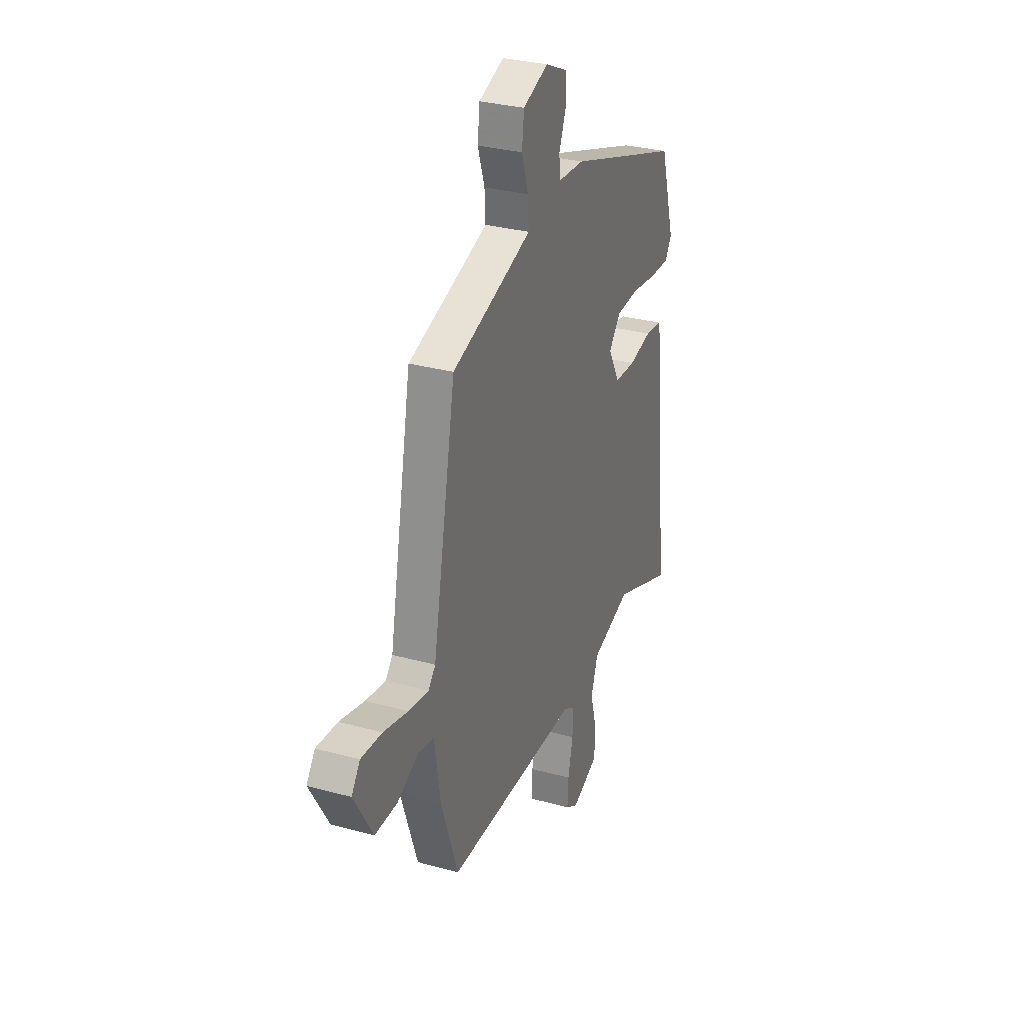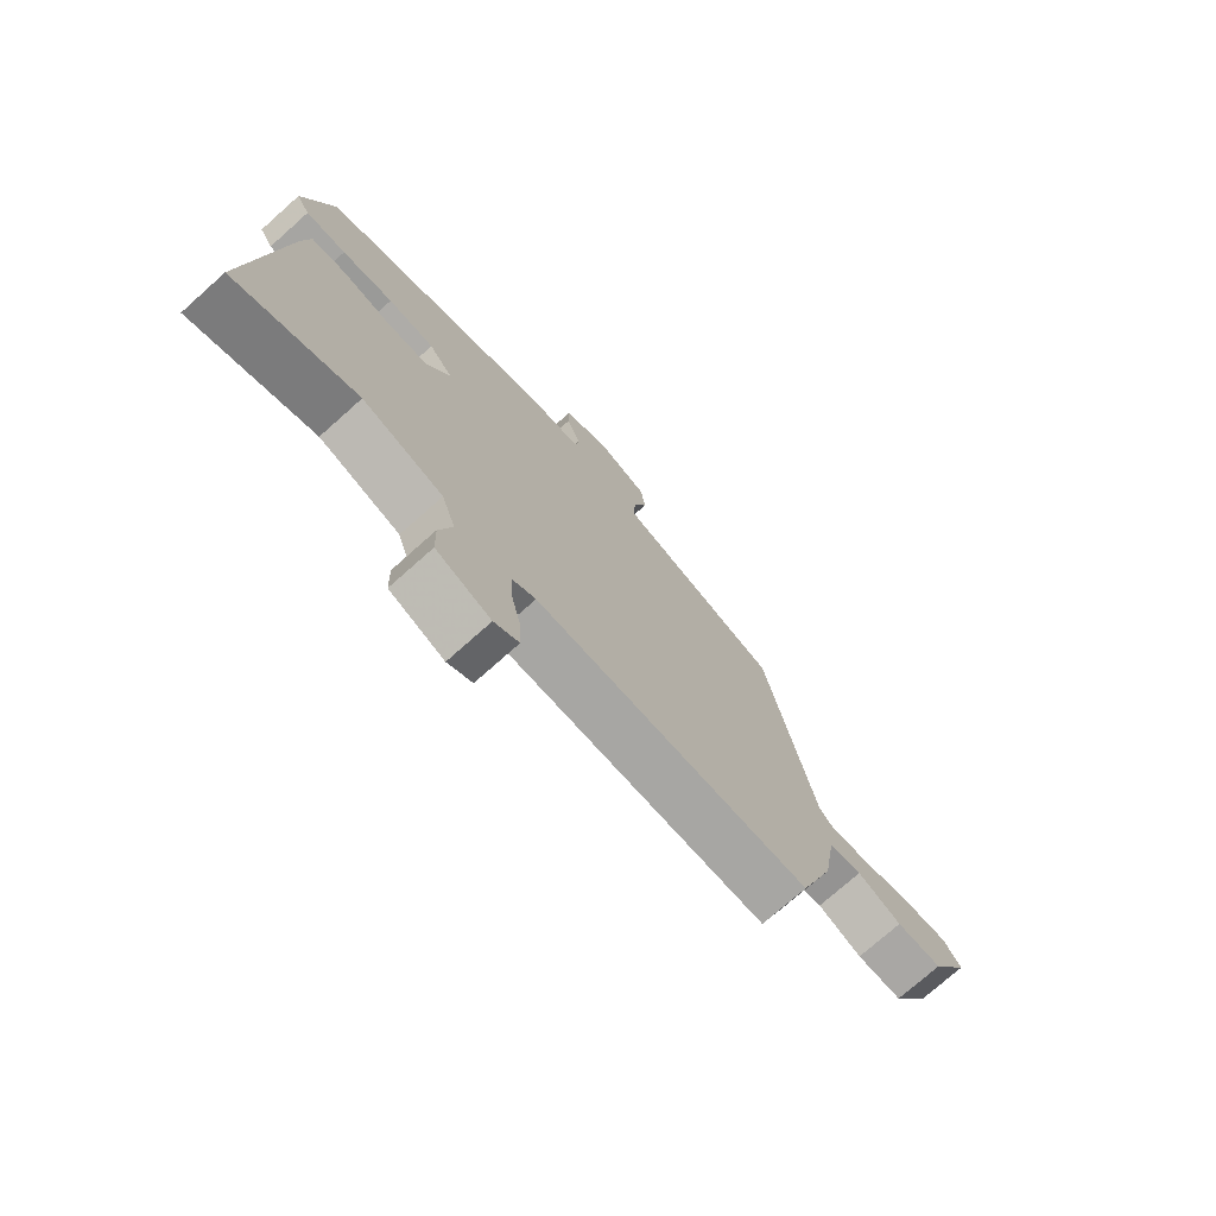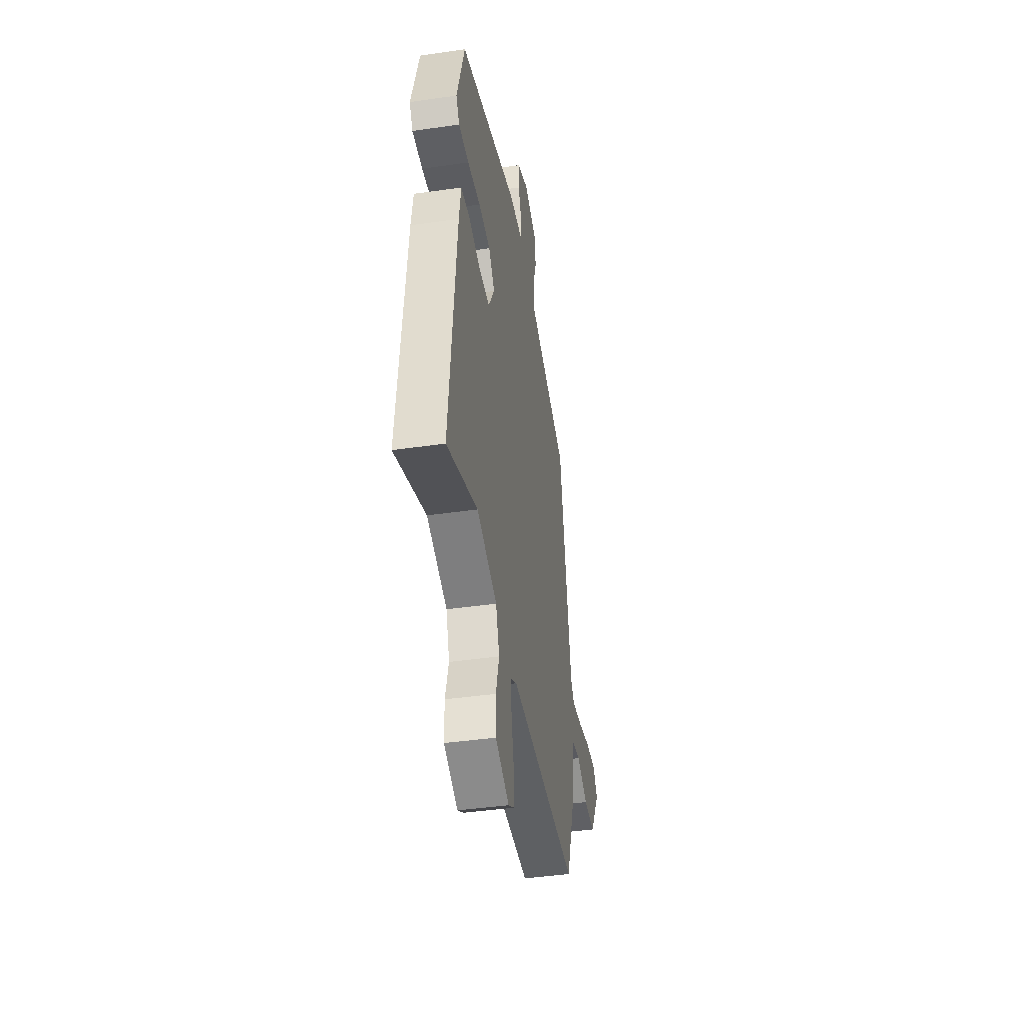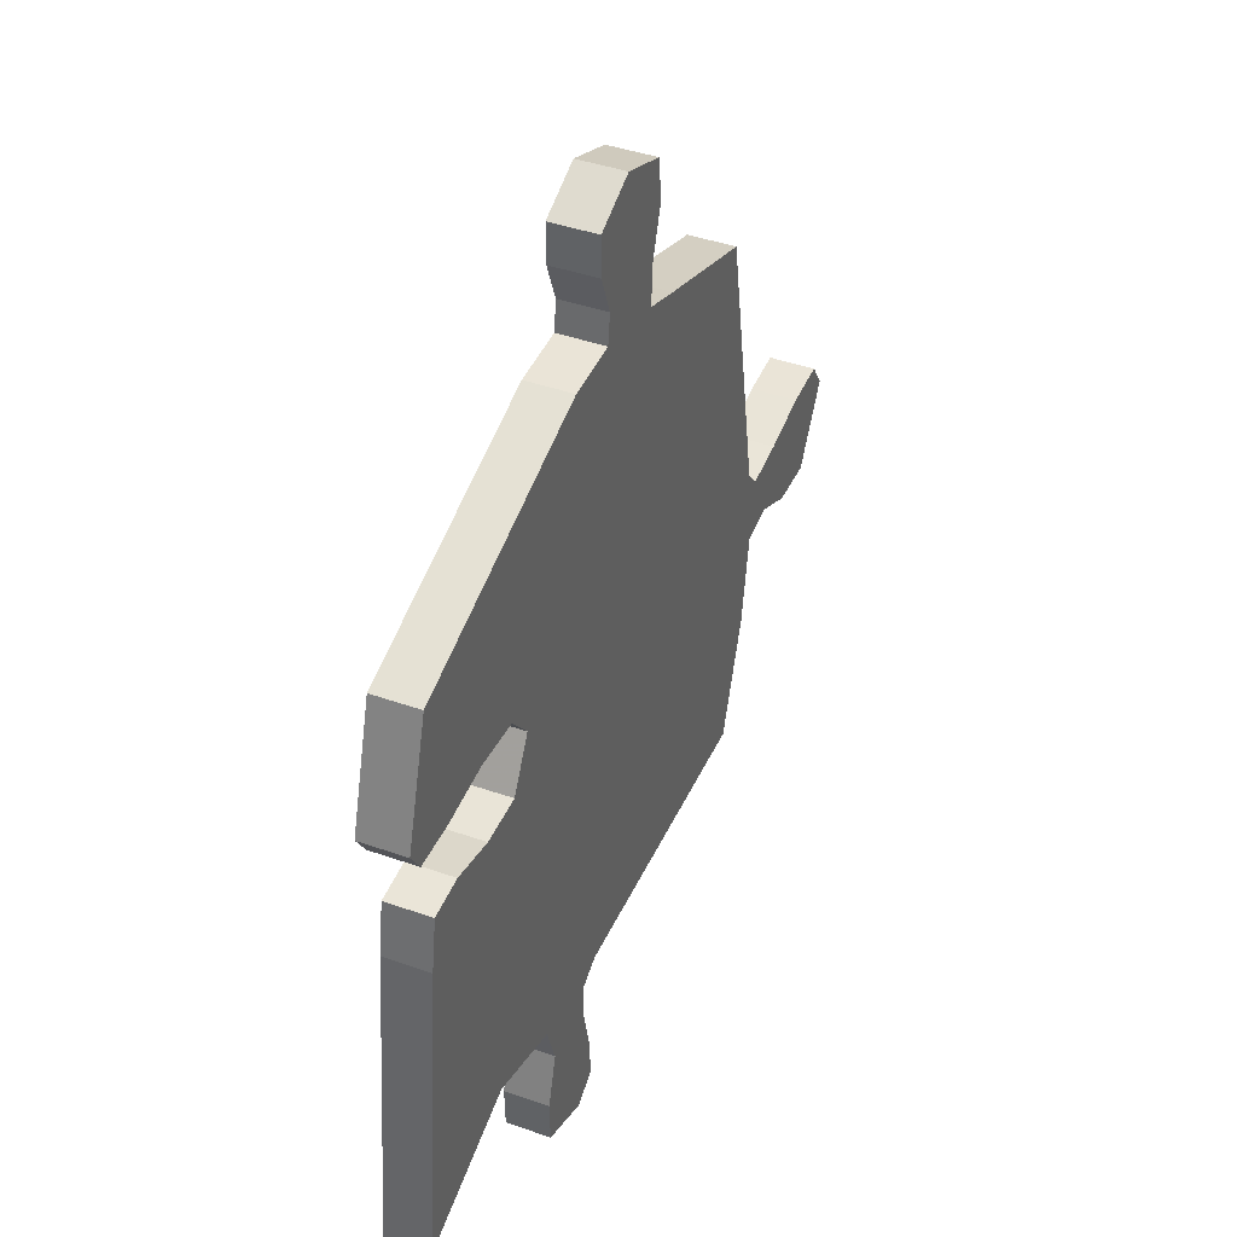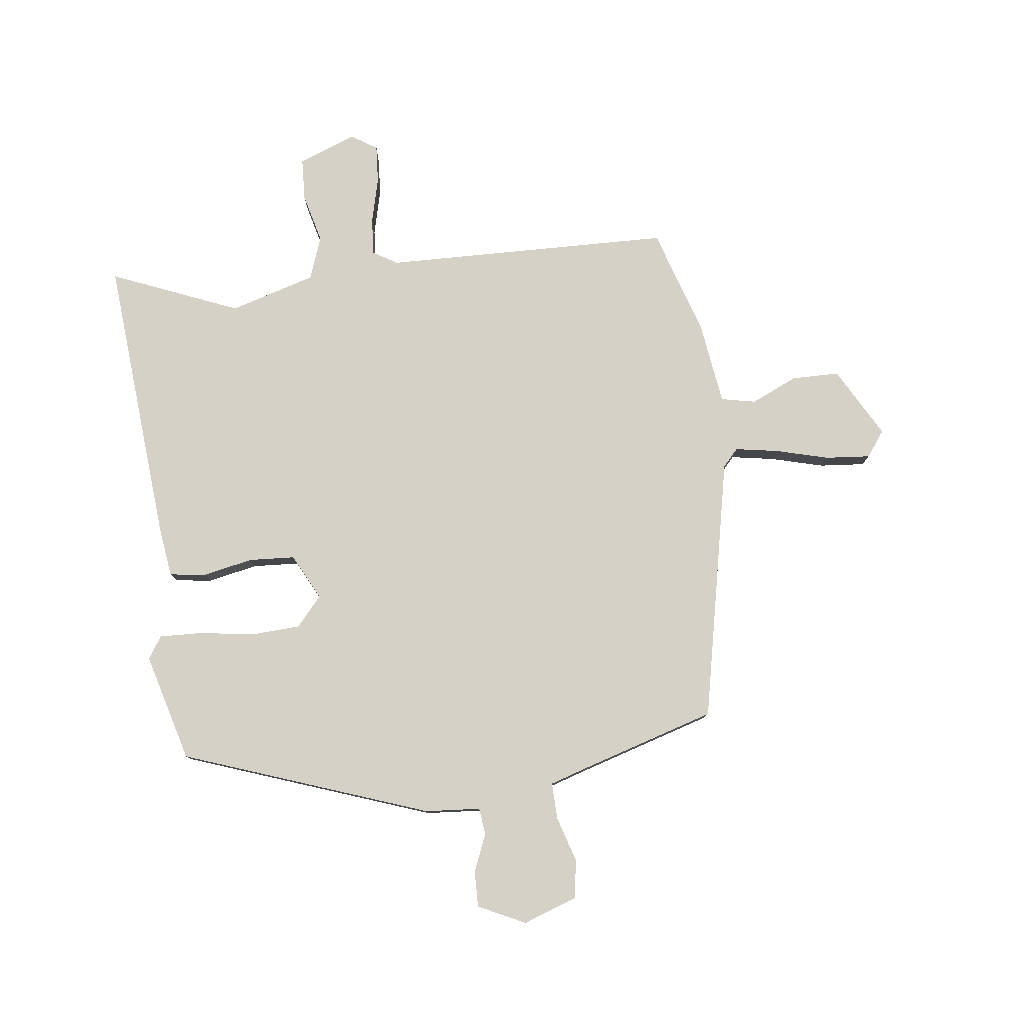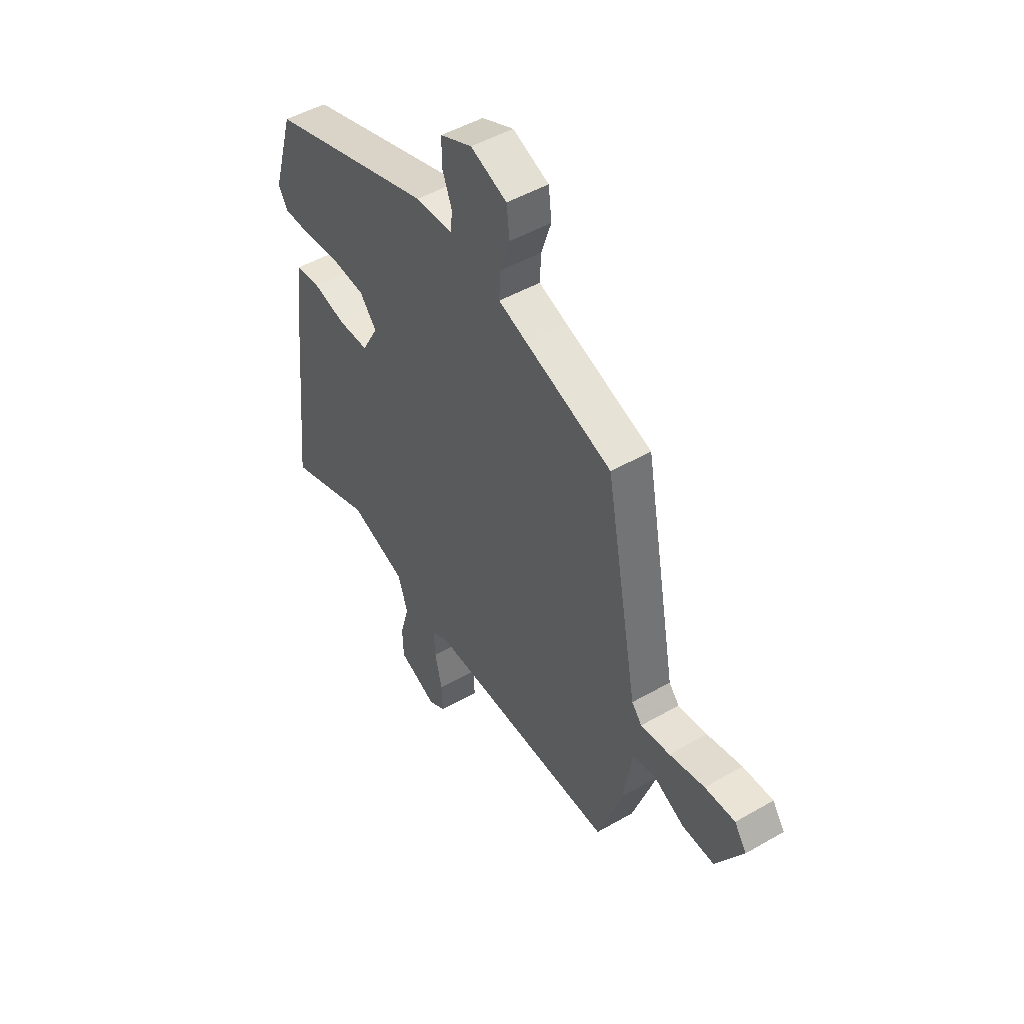
<metadata>
{"format":"obj","ext":"obj","renderer":"f3d","projection":"perspective","resolution":1024,"background":"white","views":[{"elev":30.5,"azim":111.7,"up":"+Z"},{"elev":-74.3,"azim":-48.3,"up":"+Z"},{"elev":-42.5,"azim":-80.2,"up":"+Z"},{"elev":41.7,"azim":-66.9,"up":"+Z"},{"elev":79.3,"azim":-5.8,"up":"+Y"},{"elev":48.8,"azim":57.4,"up":"+Z"}]}
</metadata>
<code>
v 0.473 0.07 -0.509
v -0.018 0.07 -0.51
v -0.06 0.07 -0.534
v -0.057 0.07 -0.597
v -0.039 0.07 -0.675
v -0.036 0.07 -0.74
v -0.08 0.07 -0.767
v -0.178 0.07 -0.727
v -0.18 0.07 -0.655
v -0.157 0.07 -0.572
v -0.182 0.07 -0.498
v -0.327 0.07 -0.452
v -0.546 0.07 -0.537
v -0.496 0.07 -0.046
v -0.483 0.07 0.038
v -0.42 0.07 0.045
v -0.336 0.07 0.026
v -0.258 0.07 0.029
v -0.216 0.07 0.106
v -0.259 0.07 0.157
v -0.343 0.07 0.163
v -0.436 0.07 0.151
v -0.509 0.07 0.15
v -0.533 0.07 0.188
v -0.479 0.07 0.371
v -0.058 0.07 0.512
v 0.036 0.07 0.517
v 0.042 0.07 0.563
v 0.017 0.07 0.627
v 0.017 0.07 0.688
v 0.098 0.07 0.725
v 0.19 0.07 0.69
v 0.198 0.07 0.624
v 0.173 0.07 0.548
v 0.17 0.07 0.486
v 0.241 0.07 0.462
v 0.463 0.07 0.39
v 0.547 0.07 -0.06
v 0.573 0.07 -0.09
v 0.647 0.07 -0.079
v 0.737 0.07 -0.057
v 0.814 0.07 -0.052
v 0.845 0.07 -0.096
v 0.776 0.07 -0.214
v 0.695 0.07 -0.213
v 0.617 0.07 -0.176
v 0.558 0.07 -0.187
v 0.535 0.07 -0.328
v 0.473 0 -0.509
v -0.018 0 -0.51
v -0.06 0 -0.534
v -0.057 0 -0.597
v -0.039 0 -0.675
v -0.036 0 -0.74
v -0.08 0 -0.767
v -0.178 0 -0.727
v -0.18 0 -0.655
v -0.157 0 -0.572
v -0.182 0 -0.498
v -0.327 0 -0.452
v -0.546 0 -0.537
v -0.496 0 -0.046
v -0.483 0 0.038
v -0.42 0 0.045
v -0.336 0 0.026
v -0.258 0 0.029
v -0.216 0 0.106
v -0.259 0 0.157
v -0.343 0 0.163
v -0.436 0 0.151
v -0.509 0 0.15
v -0.533 0 0.188
v -0.479 0 0.371
v -0.058 0 0.512
v 0.036 0 0.517
v 0.042 0 0.563
v 0.017 0 0.627
v 0.017 0 0.688
v 0.098 0 0.725
v 0.19 0 0.69
v 0.198 0 0.624
v 0.173 0 0.548
v 0.17 0 0.486
v 0.241 0 0.462
v 0.463 0 0.39
v 0.547 0 -0.06
v 0.573 0 -0.09
v 0.647 0 -0.079
v 0.737 0 -0.057
v 0.814 0 -0.052
v 0.845 0 -0.096
v 0.776 0 -0.214
v 0.695 0 -0.213
v 0.617 0 -0.176
v 0.558 0 -0.187
v 0.535 0 -0.328
f 47 48 1 2
f 44 45 46
f 43 44 46
f 42 43 46
f 41 42 46
f 40 41 46
f 39 40 46 47
f 38 39 47 2
f 38 2 3
f 37 38 3
f 36 37 3
f 32 33 34
f 31 32 34
f 30 31 34
f 29 30 34
f 28 29 34
f 27 28 34 35
f 27 35 36
f 26 27 36
f 25 26 36
f 24 25 36
f 23 24 36
f 22 23 36
f 21 22 36
f 15 16 17
f 14 15 17
f 13 14 17
f 12 13 17
f 11 12 17 18
f 10 11 18 19
f 8 9 10
f 7 8 10
f 6 7 10
f 5 6 10
f 4 5 10
f 3 4 10 19
f 20 21 36
f 19 20 36
f 3 19 36
f 50 49 96 95
f 94 93 92
f 94 92 91
f 94 91 90
f 94 90 89
f 94 89 88
f 95 94 88 87
f 50 95 87 86
f 51 50 86
f 51 86 85
f 51 85 84
f 82 81 80
f 82 80 79
f 82 79 78
f 82 78 77
f 82 77 76
f 83 82 76 75
f 84 83 75
f 84 75 74
f 84 74 73
f 84 73 72
f 84 72 71
f 84 71 70
f 84 70 69
f 65 64 63
f 65 63 62
f 65 62 61
f 65 61 60
f 66 65 60 59
f 67 66 59 58
f 58 57 56
f 58 56 55
f 58 55 54
f 58 54 53
f 58 53 52
f 67 58 52 51
f 84 69 68
f 84 68 67
f 84 67 51
f 1 49 50 2
f 2 50 51 3
f 3 51 52 4
f 4 52 53 5
f 5 53 54 6
f 6 54 55 7
f 7 55 56 8
f 8 56 57 9
f 9 57 58 10
f 10 58 59 11
f 11 59 60 12
f 12 60 61 13
f 13 61 62 14
f 14 62 63 15
f 15 63 64 16
f 16 64 65 17
f 17 65 66 18
f 18 66 67 19
f 19 67 68 20
f 20 68 69 21
f 21 69 70 22
f 22 70 71 23
f 23 71 72 24
f 24 72 73 25
f 25 73 74 26
f 26 74 75 27
f 27 75 76 28
f 28 76 77 29
f 29 77 78 30
f 30 78 79 31
f 31 79 80 32
f 32 80 81 33
f 33 81 82 34
f 34 82 83 35
f 35 83 84 36
f 36 84 85 37
f 37 85 86 38
f 38 86 87 39
f 39 87 88 40
f 40 88 89 41
f 41 89 90 42
f 42 90 91 43
f 43 91 92 44
f 44 92 93 45
f 45 93 94 46
f 46 94 95 47
f 47 95 96 48
f 48 96 49 1

</code>
